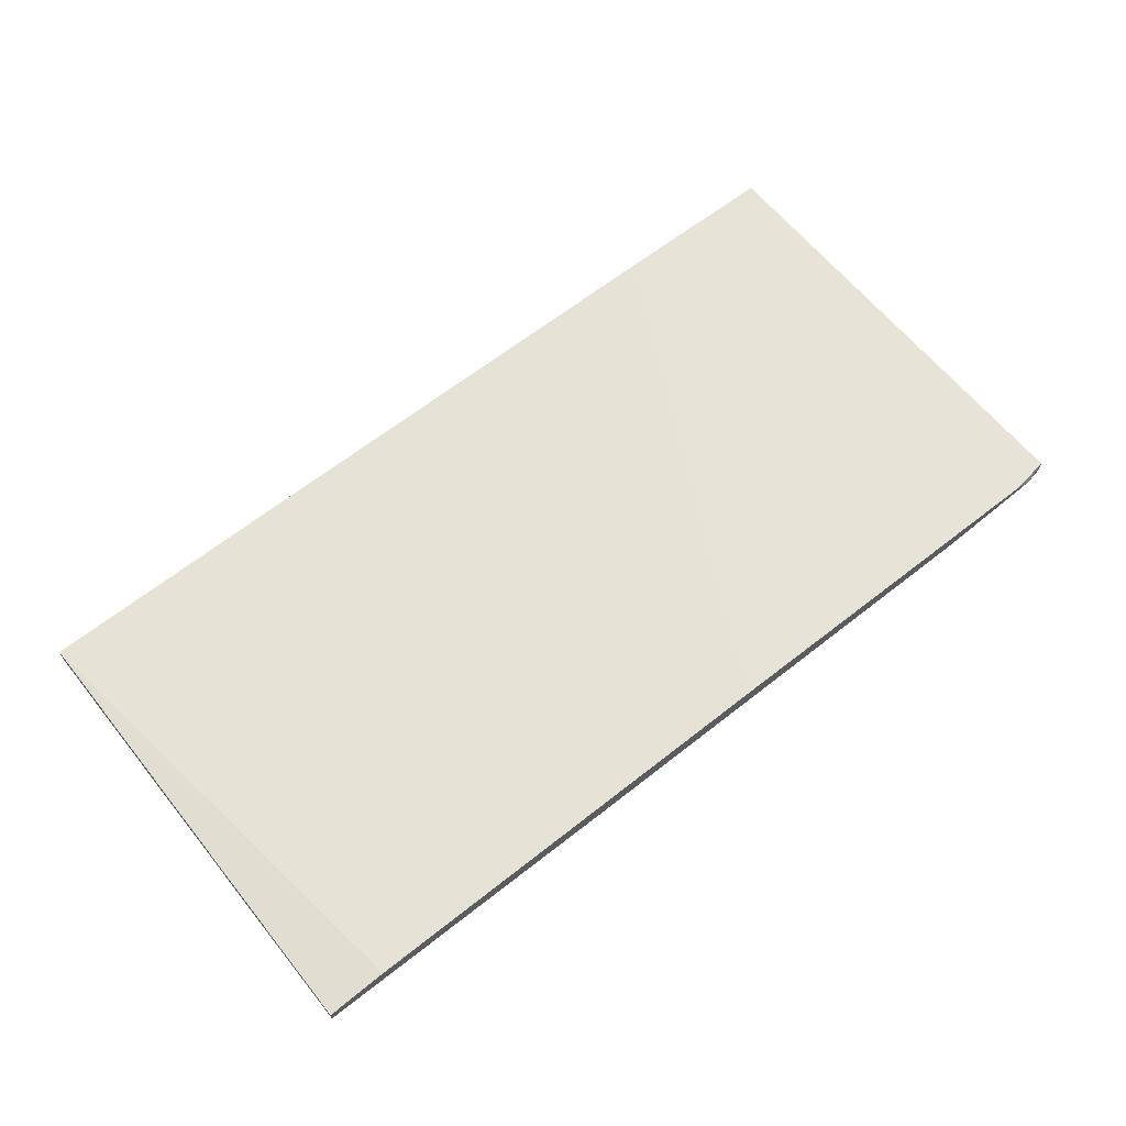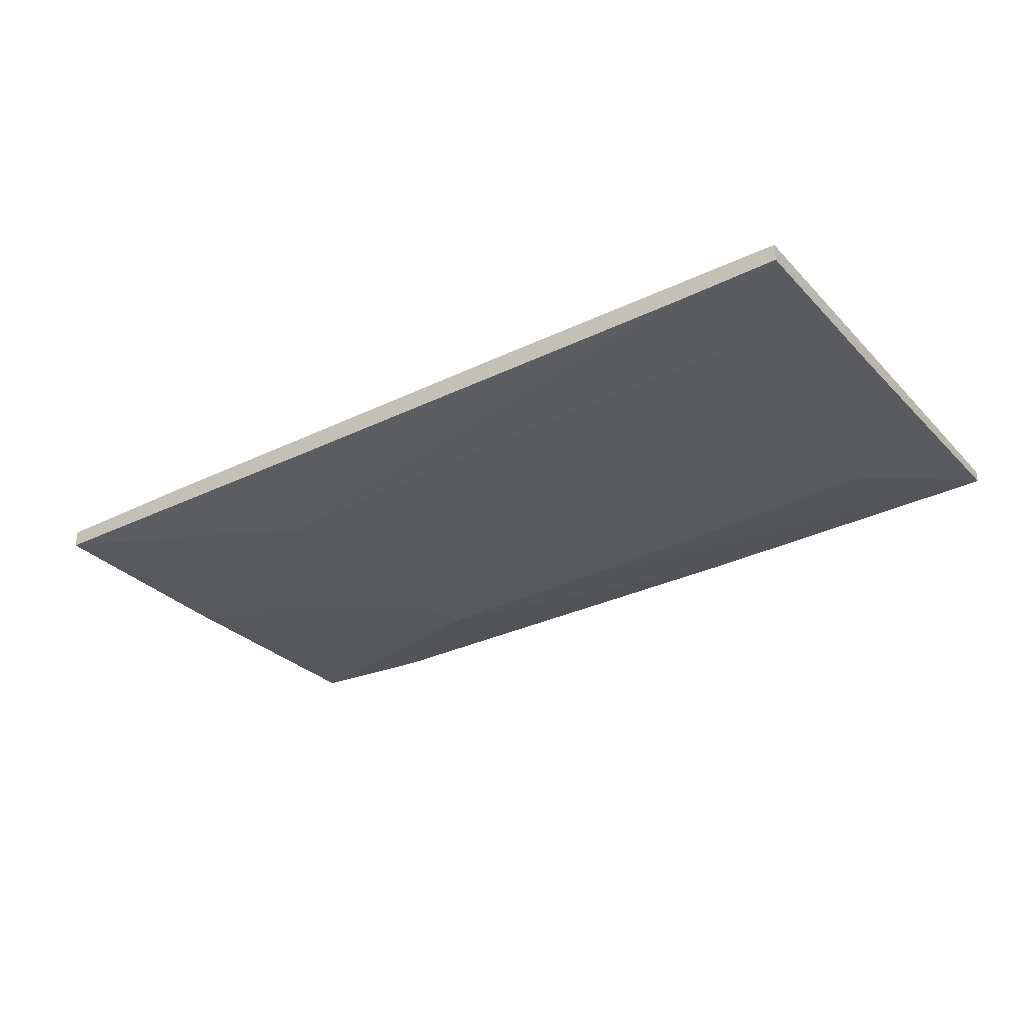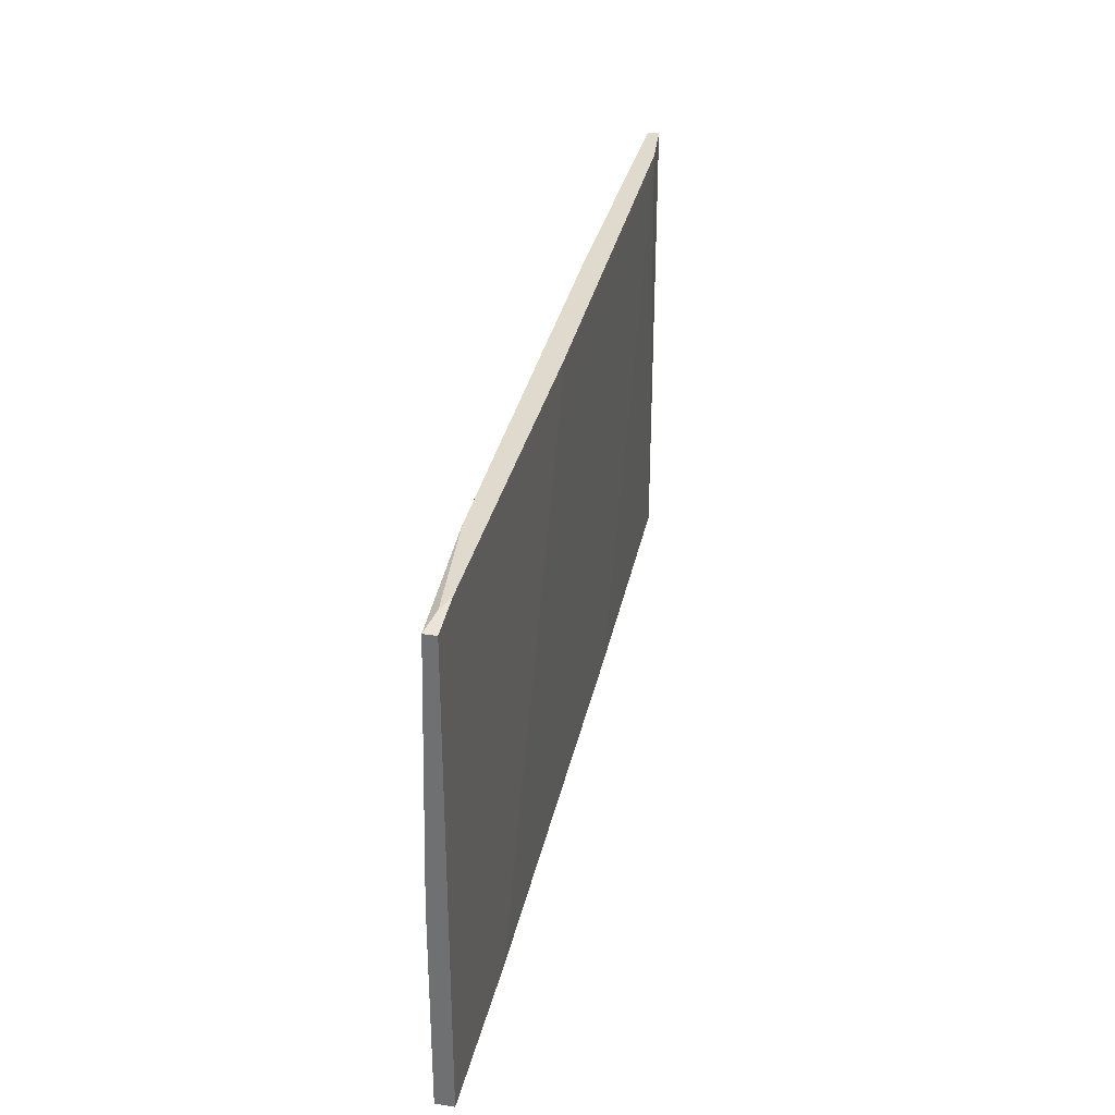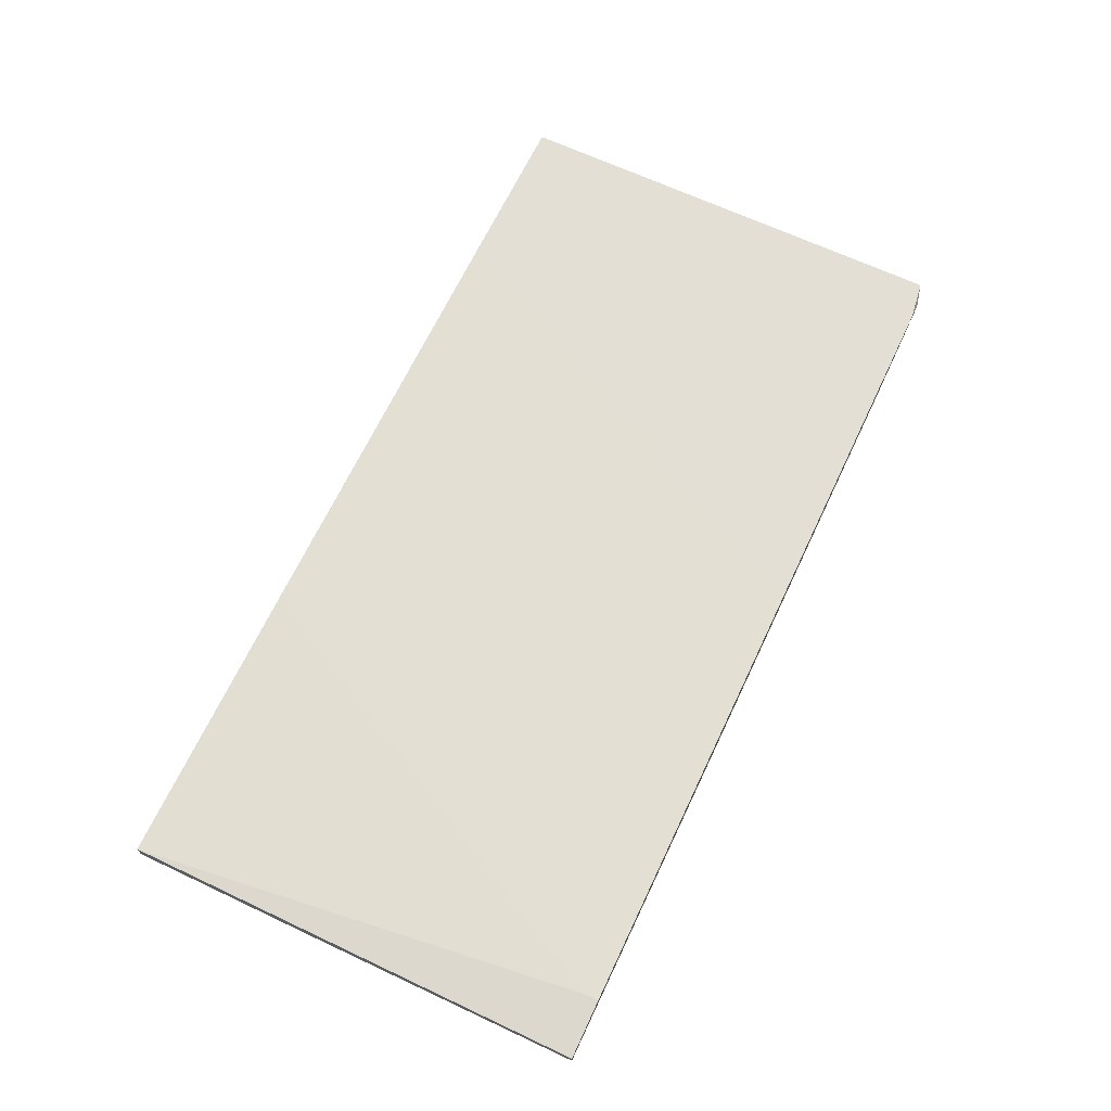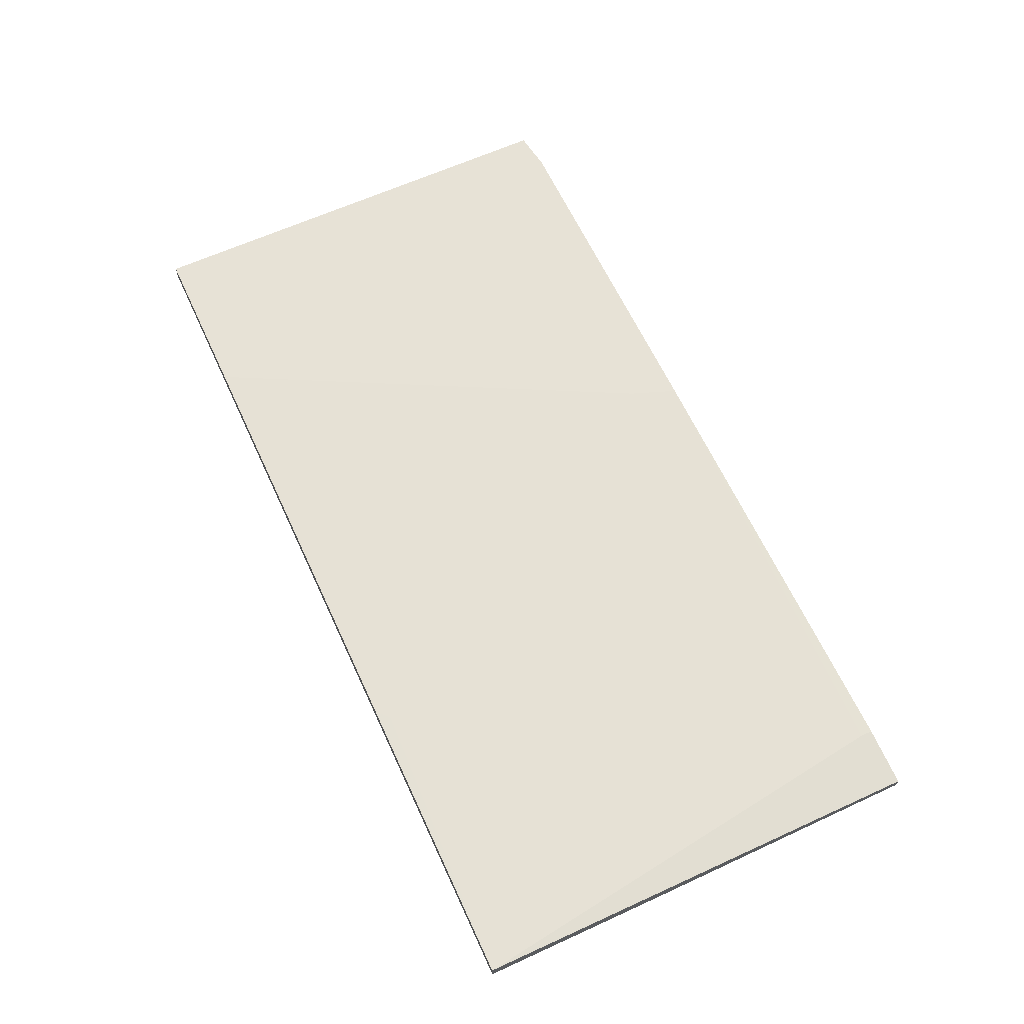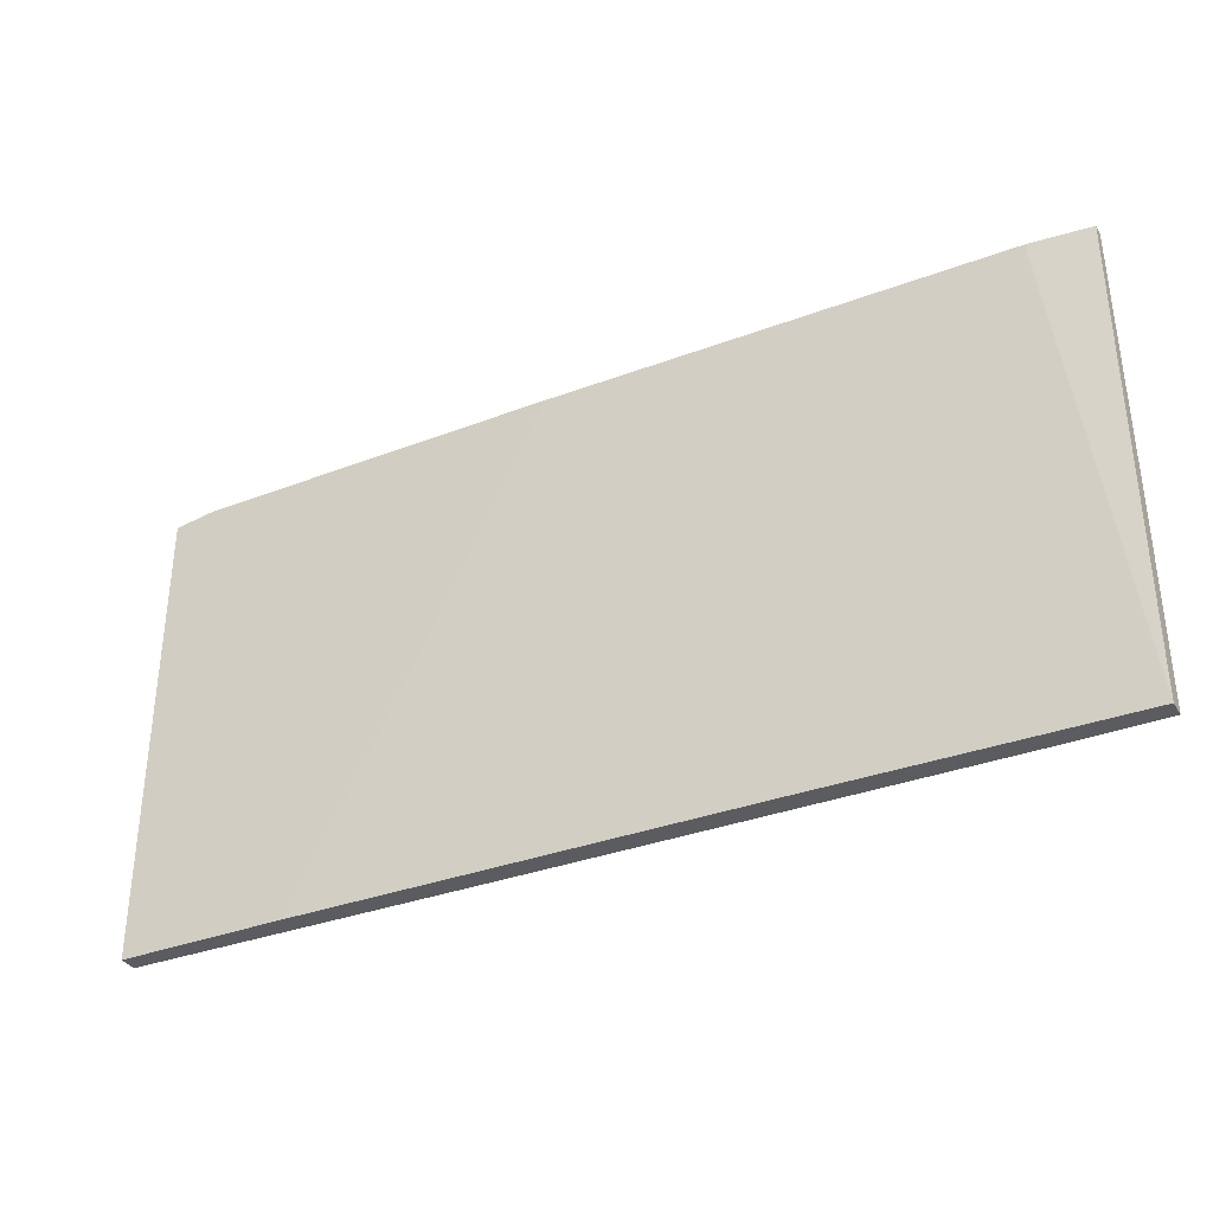
<metadata>
{"format":"obj","ext":"obj","renderer":"f3d","projection":"perspective","resolution":1024,"background":"white","views":[{"elev":62.7,"azim":-38.6,"up":"+Y"},{"elev":-31.6,"azim":-144.7,"up":"+Y"},{"elev":32.9,"azim":102.5,"up":"+Z"},{"elev":66.3,"azim":-64.7,"up":"+Y"},{"elev":63.4,"azim":-114.8,"up":"+Y"},{"elev":-34.8,"azim":-152.7,"up":"+Z"}]}
</metadata>
<code>
v 0.02188 0.00541 -0.03899
v 0.03654 0.003457 0.02446
v -0.05424 0.004433 -0.03899
v -0.07182 0.00736 -0.03899
v -0.07182 0.00736 0.0391
v -0.07182 0.004433 -0.03899
v -0.07182 0.004433 -0.006764
v -0.07182 0.005409 0.0391
v -0.01813 0.00541 0.0391
v -0.05521 0.003457 -0.02434
v 0.0746 0.009314 0.0391
v 0.05409 0.009314 -0.03899
v 0.03848 0.003457 -0.02141
v -0.05619 0.003457 0.02251
v 0.01701 0.009314 0.03129
v -0.02008 0.003457 -0.02434
v 0.05312 0.009314 -0.03801
v 0.0375 0.003457 0.01762
v 0.0375 0.003457 -0.02239
v 0.08144 0.006385 -0.003836
v 0.08144 0.006385 -0.03899
v 0.08144 0.009314 -0.03899
v 0.08144 0.009314 0.03812
v 0.08144 0.007361 0.03812
v -0.02398 0.008337 -0.03703
v -0.05131 0.008337 0.01567
v -0.02203 0.008337 -0.03899
v -0.03374 0.003457 0.02348
v 0.01408 0.009314 0.0391
v 0.07752 0.008337 0.0391
v 0.05898 0.006385 0.0391
v 0.003356 0.003457 0.02446
v -0.06205 0.008337 0.03714
v -0.06205 0.008337 0.0391
f 27 17 12
f 6 7 4
f 22 6 4
f 30 34 8
f 4 7 8
f 6 22 21
f 32 13 2
f 8 32 2
f 21 22 23
f 7 6 14
f 13 32 14
f 8 7 14
f 23 30 24
f 21 23 24
f 23 22 17
f 23 17 29
f 34 30 29
f 14 6 10
f 13 14 10
f 30 8 31
f 24 30 31
f 2 24 31
f 13 21 20
f 24 2 20
f 21 24 20
f 34 4 5
f 8 34 5
f 4 8 5
f 8 2 9
f 31 8 9
f 2 31 9
f 6 21 3
f 10 6 3
f 21 13 19
f 13 10 19
f 21 19 1
f 3 21 1
f 19 3 1
f 25 4 26
f 22 4 27
f 4 25 27
f 25 17 27
f 29 17 15
f 17 25 15
f 25 26 15
f 2 13 18
f 13 20 18
f 20 2 18
f 10 3 16
f 19 10 16
f 3 19 16
f 30 23 11
f 23 29 11
f 29 30 11
f 4 34 33
f 34 29 33
f 26 4 33
f 29 15 33
f 15 26 33
f 32 8 28
f 14 32 28
f 8 14 28
f 17 22 12
f 22 27 12

</code>
